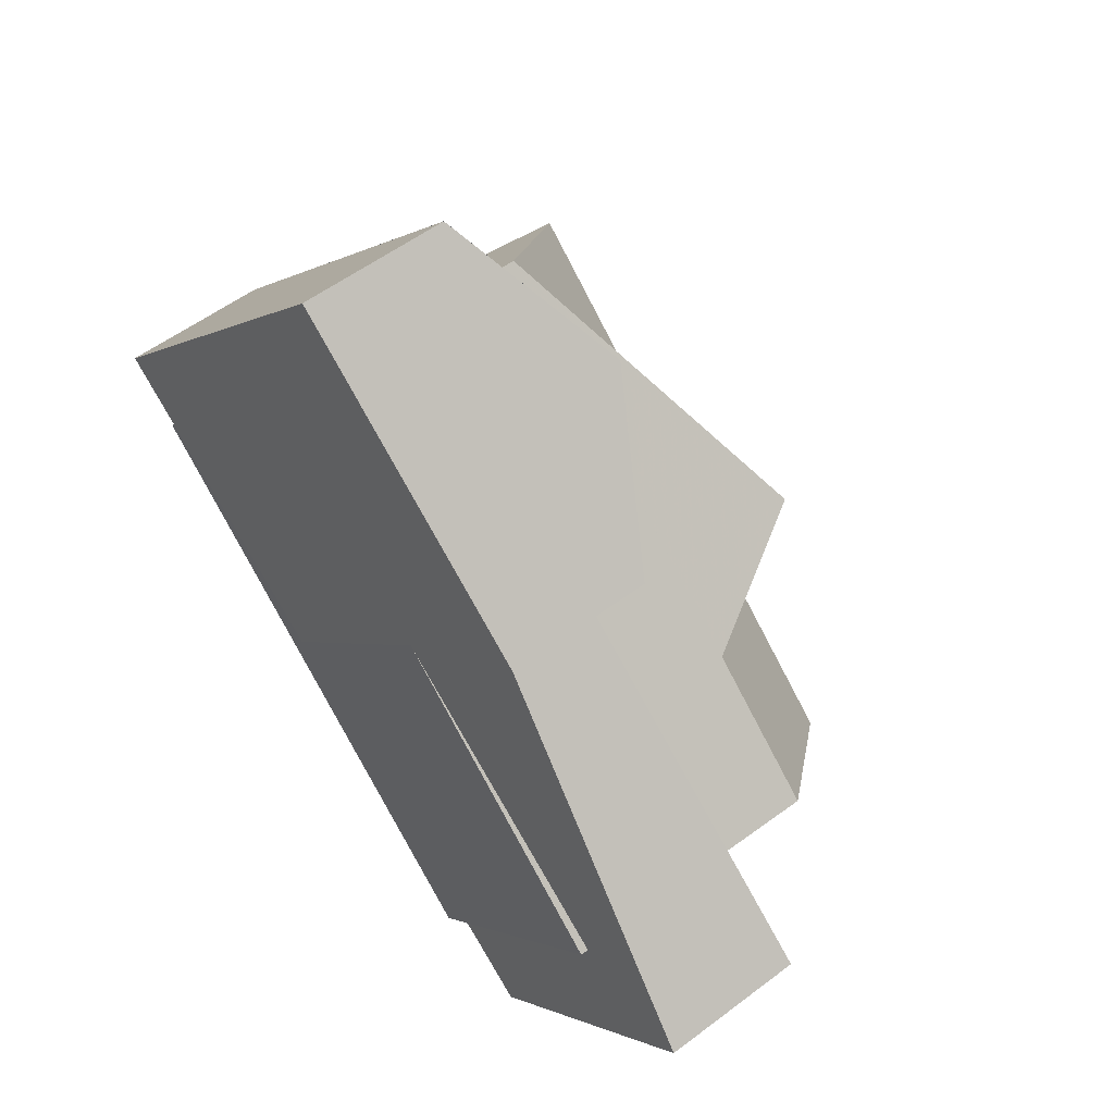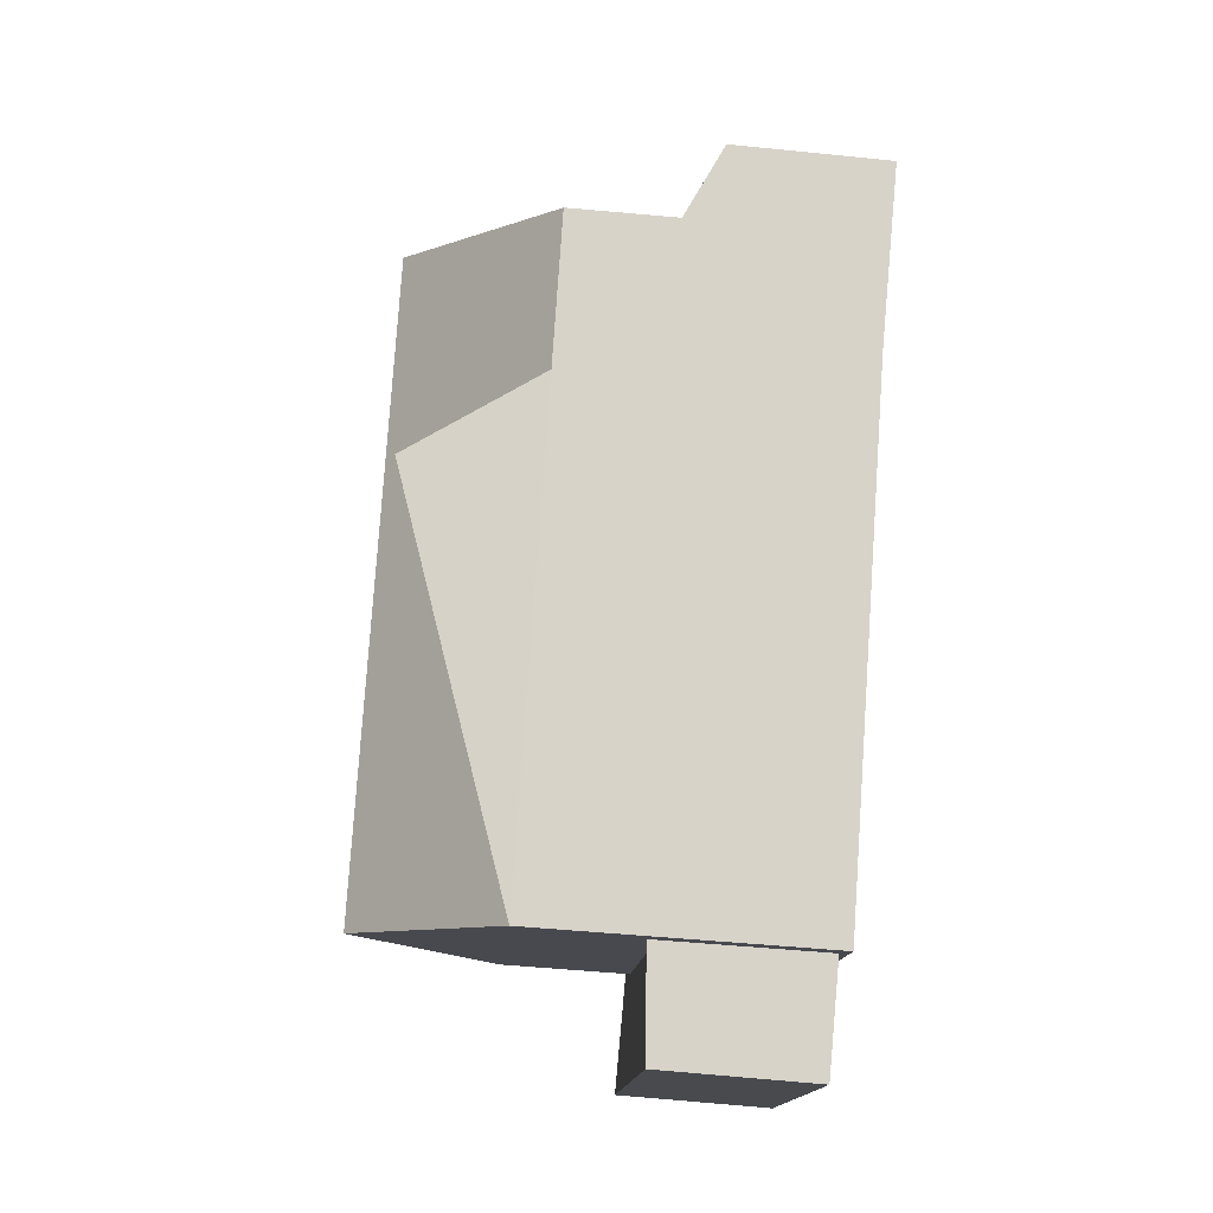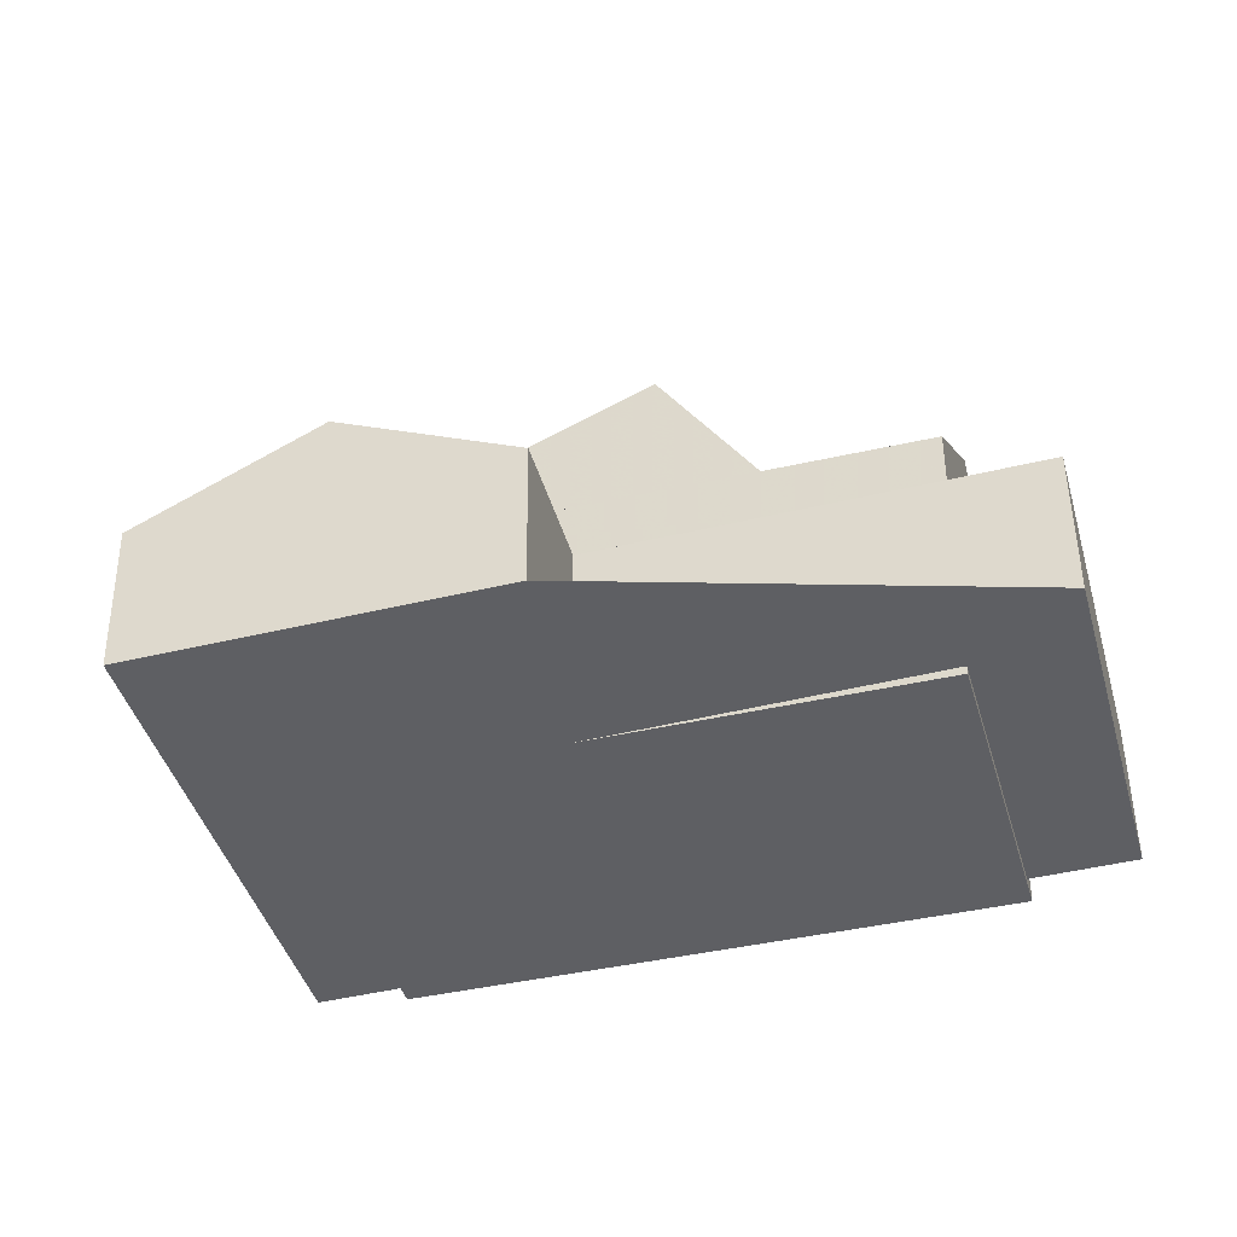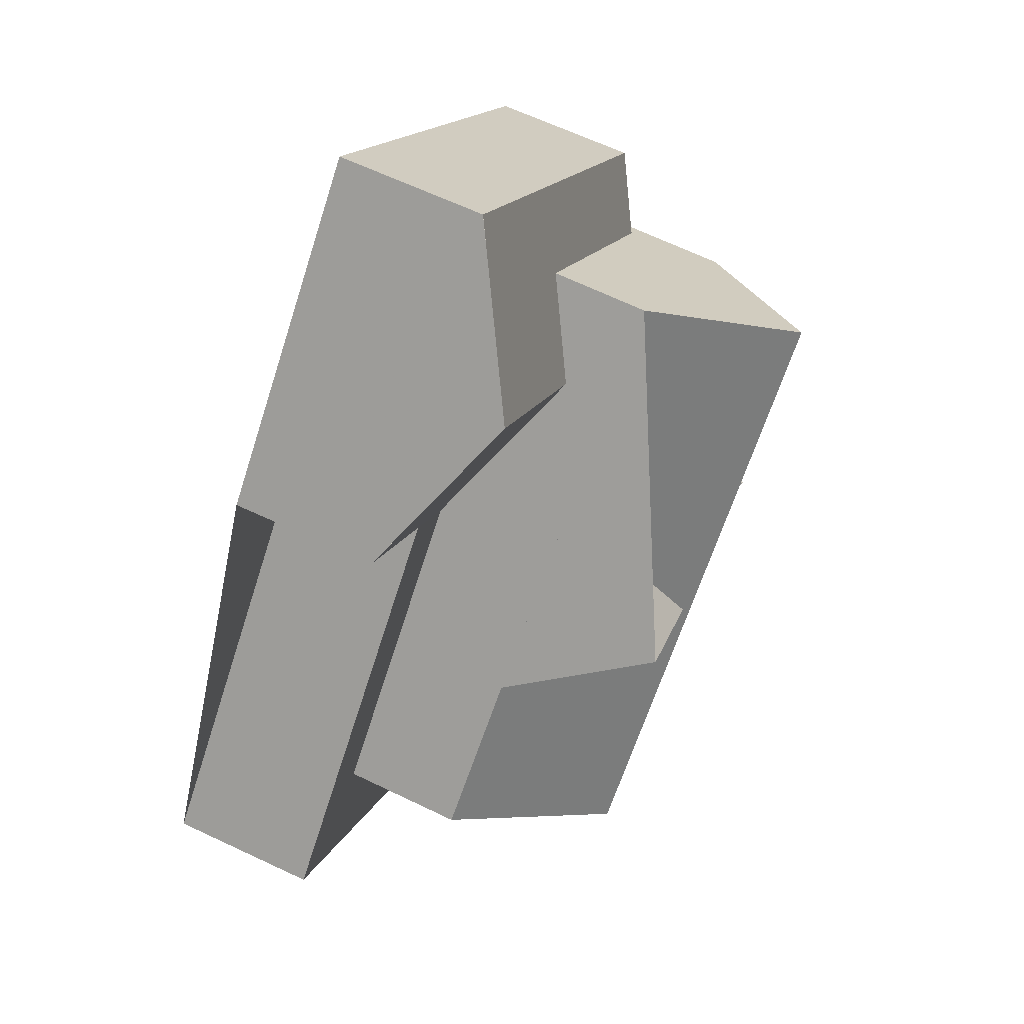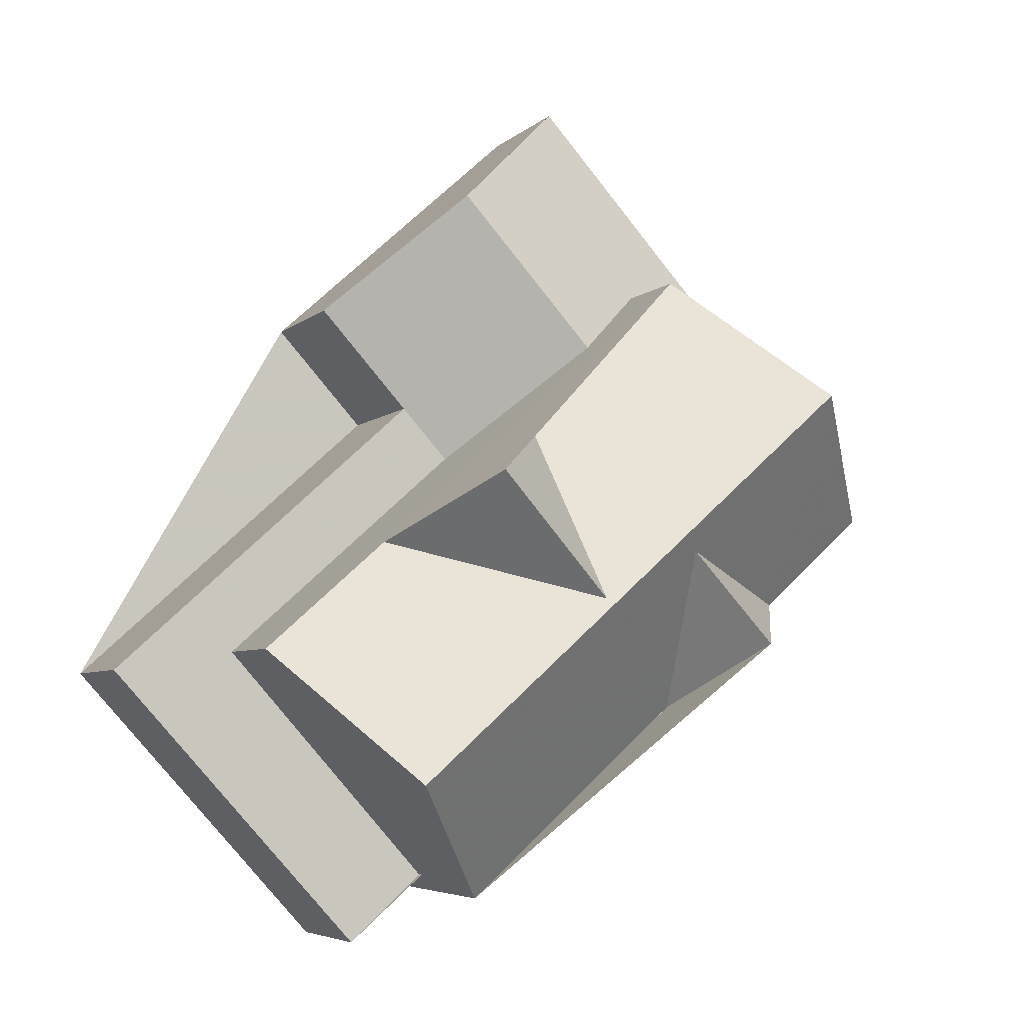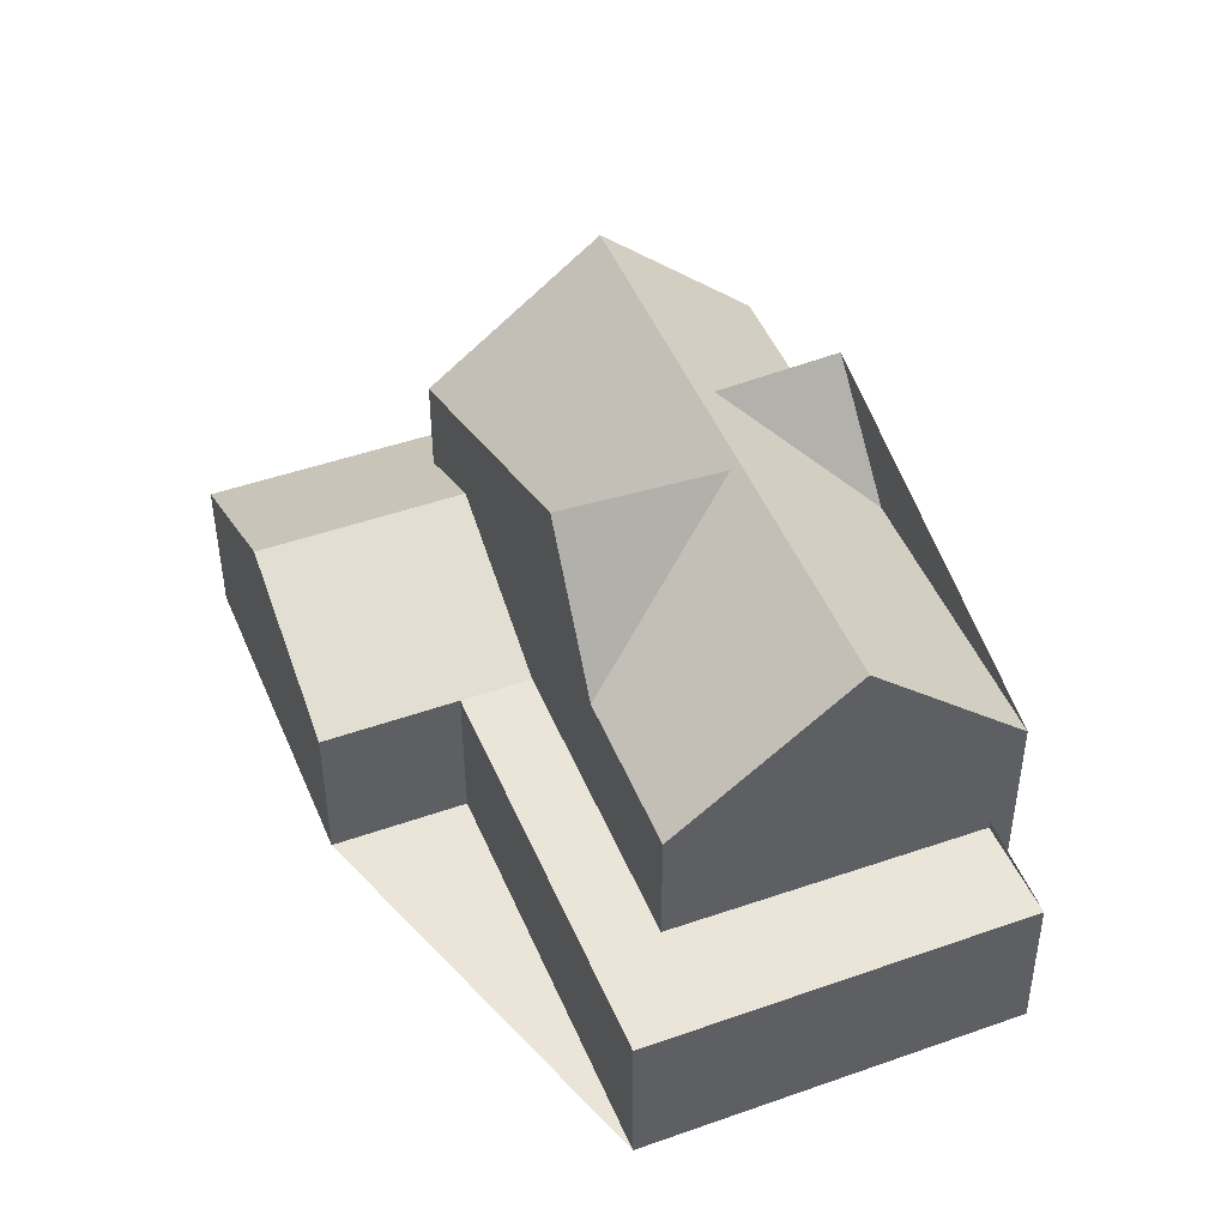
<metadata>
{"format":"obj","ext":"obj","renderer":"f3d","projection":"perspective","resolution":1024,"background":"white","views":[{"elev":53.5,"azim":51.7,"up":"+Z"},{"elev":-60.9,"azim":-95.2,"up":"+Z"},{"elev":-40.9,"azim":57.2,"up":"+Y"},{"elev":65.9,"azim":115.9,"up":"+Z"},{"elev":-5.0,"azim":157.0,"up":"+Z"},{"elev":46.5,"azim":110.2,"up":"+Y"}]}
</metadata>
<code>
v -40.32 -2.581 -80.68
v -29.96 -2.581 -89.84
v -24.81 -2.581 -84.07
v -35.18 -2.581 -74.9
v -27.08 -2.568 -75.68
v -33.23 -2.767 -70.14
v -41.23 -2.767 -78.97
v -27.81 -2.334 -91.04
v -21.93 -2.334 -84.55
v -29.19 -2.568 -78.01
v -21.96 1.045 -84.52
v -27.84 1.045 -91.01
v -35.11 0.811 -84.48
v -29.23 0.811 -77.98
g CityEngineMaterial_207
f 1 2 3 4
f 5 6 7 8 9 10
f 11 12 13 14
v -29.96 -2.581 -89.84
v -40.32 -2.581 -80.68
v -29.96 1.919 -89.84
v -40.32 1.919 -80.68
v -35.18 -2.581 -74.9
v -24.81 -2.581 -84.07
v -35.18 1.919 -74.9
v -24.81 1.919 -84.07
v -27.08 -2.568 -75.68
v -29.19 -2.568 -78.01
v -29.23 0.811 -77.98
v -27.11 0.811 -75.65
v -21.93 -2.334 -84.55
v -27.81 -2.334 -91.04
v -27.84 1.045 -91.01
v -21.96 1.045 -84.52
v -41.23 -2.767 -78.97
v -41.26 0.612 -78.94
v -35.11 0.811 -84.48
v -39.54 1.733 -80.49
v -36.69 1.733 -83.06
v -33.23 -2.767 -70.14
v -33.27 0.612 -70.12
v -28.69 1.733 -74.23
v -31.54 1.733 -71.67
g CityEngineMaterial_175
f 17 15 16 18
f 21 19 20 22
f 20 15 17 22
f 16 19 21 18
f 23 24 25 26
f 27 28 29 30
f 29 28 31 32 34 35 33
f 31 36 37 32
f 36 23 26 38 39 37
f 27 30 25 24
v -29.96 3.723 -89.84
v -40.32 3.723 -80.68
v -37.88 3.723 -82.83
v -36.35 6.542 -83.89
v -35.01 3.723 -85.38
v -29.96 1.919 -89.84
v -40.32 1.919 -80.68
v -35.18 3.723 -74.9
v -24.81 3.723 -84.07
v -27.66 3.723 -81.55
v -29.37 6.968 -80.09
v -31.26 3.723 -78.37
v -35.18 1.919 -74.9
v -24.81 1.919 -84.07
v -27.53 6.848 -87.12
v -37.89 6.848 -77.95
v -30.19 2.611 -72.88
v -28.69 1.733 -74.23
v -31.54 1.733 -71.67
g CityEngineMaterial_208
f 40 45 46 41 42 43 44
f 47 52 53 48 49 50 51
f 53 45 40 54 48
f 46 52 47 55 41
f 58 57 56
v -37.88 3.723 -82.83
v -40.32 3.723 -80.68
v -37.89 6.848 -77.95
v -27.53 6.848 -87.12
v -29.96 3.723 -89.84
v -35.01 3.723 -85.38
v -34.46 6.362 -81.75
v -27.66 3.723 -81.55
v -24.81 3.723 -84.07
v -35.18 3.723 -74.9
v -31.26 3.724 -78.37
v -31.99 6.704 -82.92
v -36.35 6.542 -83.89
v -29.37 6.968 -80.09
v -27.11 0.811 -75.65
v -29.23 0.811 -77.98
v -35.11 0.811 -84.48
v -38.19 2.611 -81.71
v -30.19 2.611 -72.88
v -41.26 0.612 -78.94
v -33.27 0.613 -70.12
g CityEngineMaterial_8
f 59 60 61 62 63 64 65
f 66 67 62 61 68 69 70
f 65 64 71
f 59 65 71
f 70 69 72
f 66 70 72
f 73 74 75 76 77
f 76 78 79 77
v -38.19 2.611 -81.71
v -39.54 1.733 -80.49
v -36.69 1.733 -83.06
g CityEngineMaterial_203
f 82 81 80

</code>
